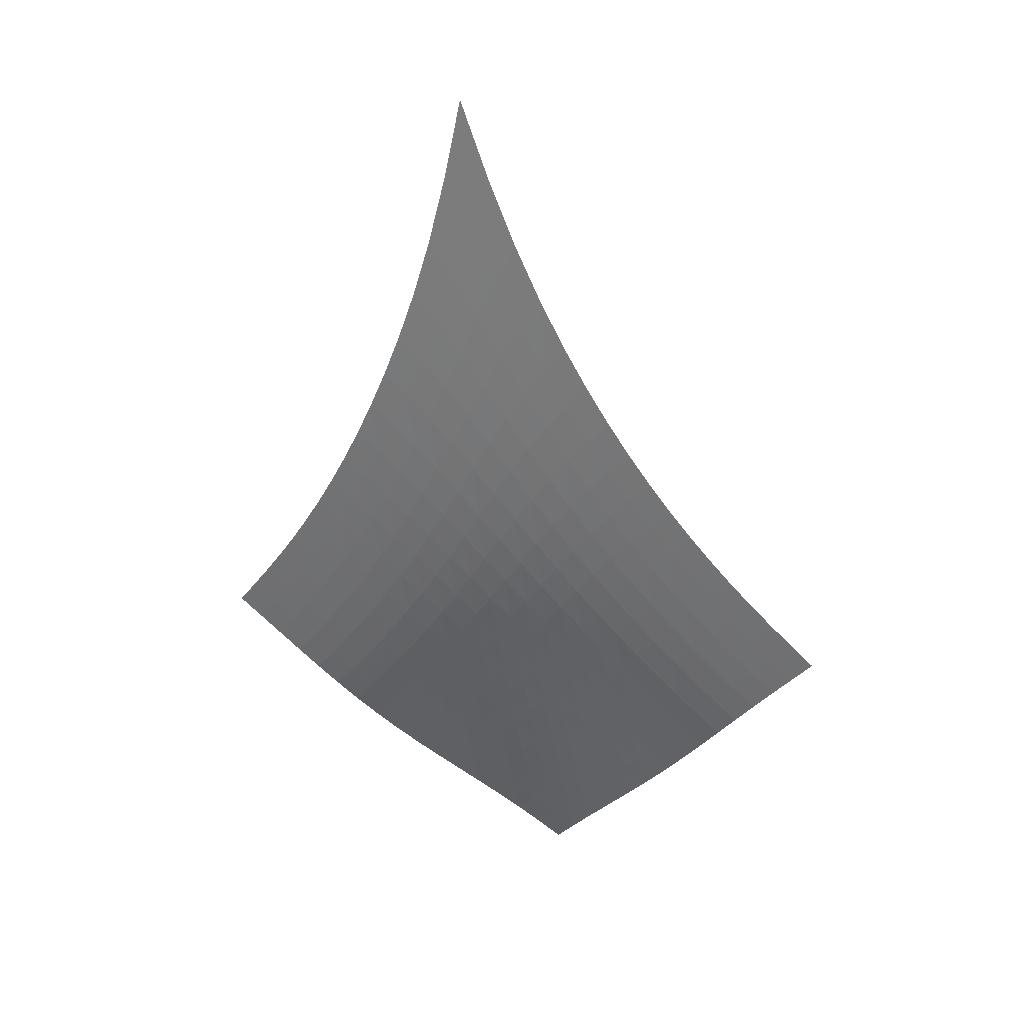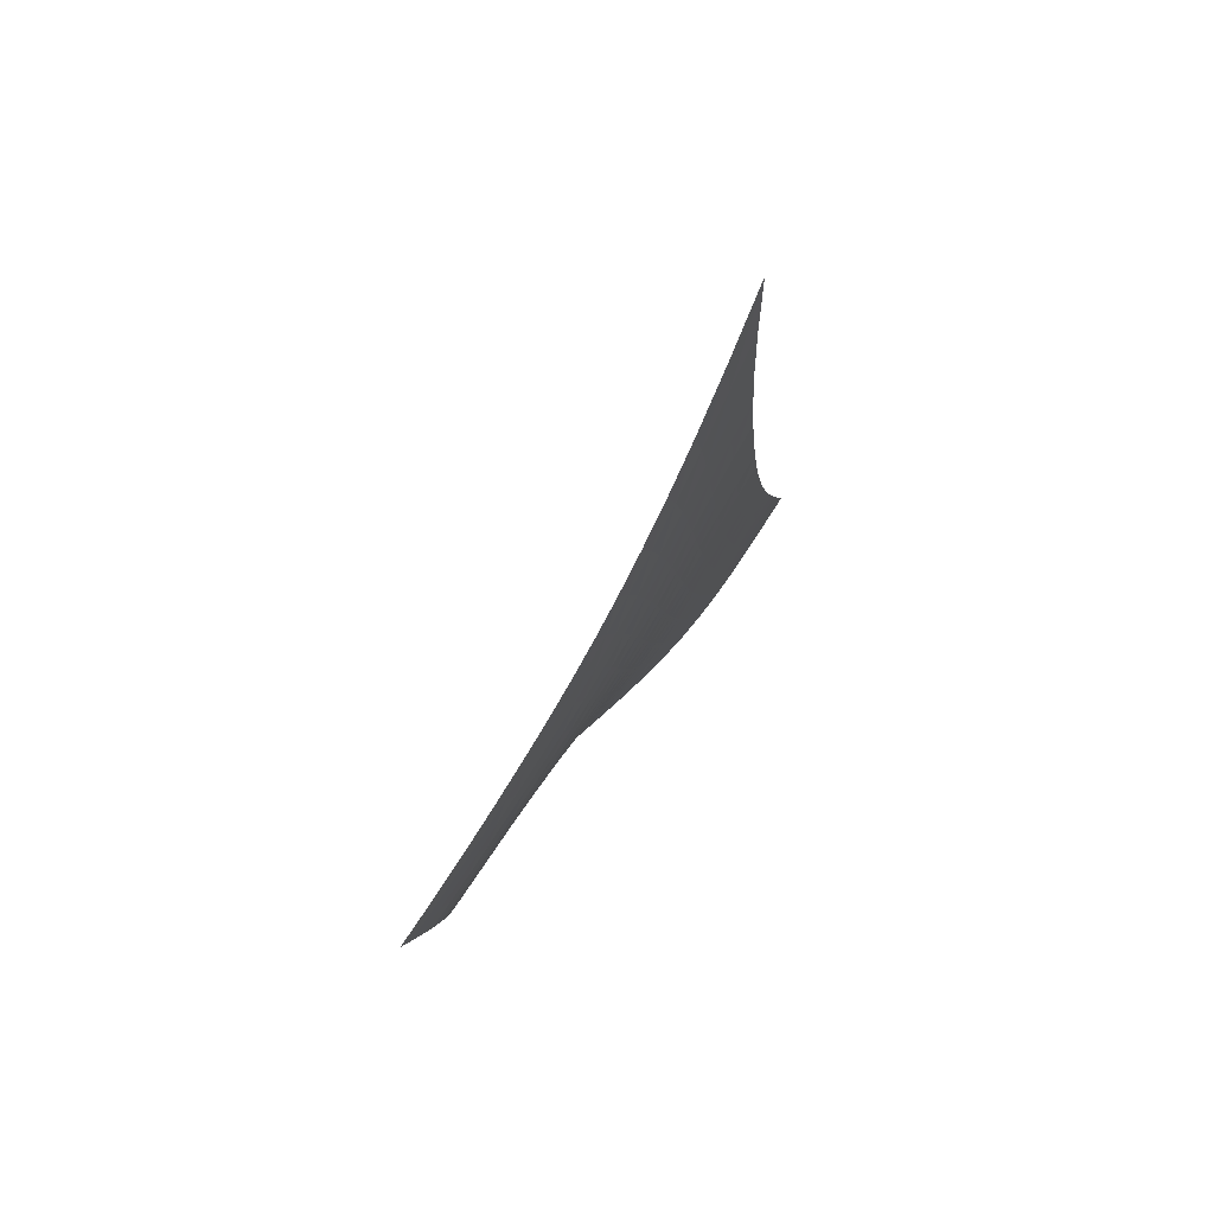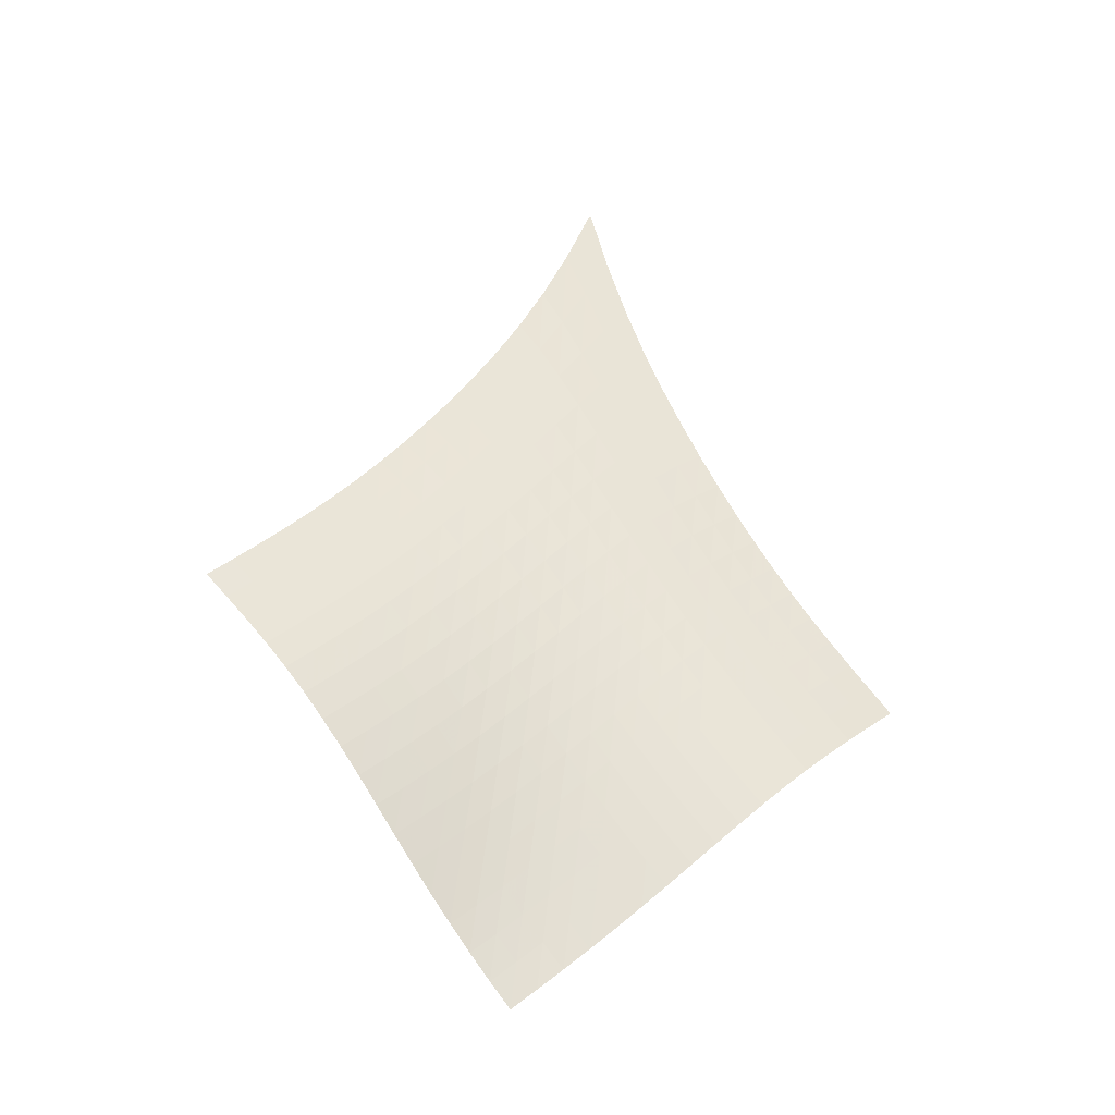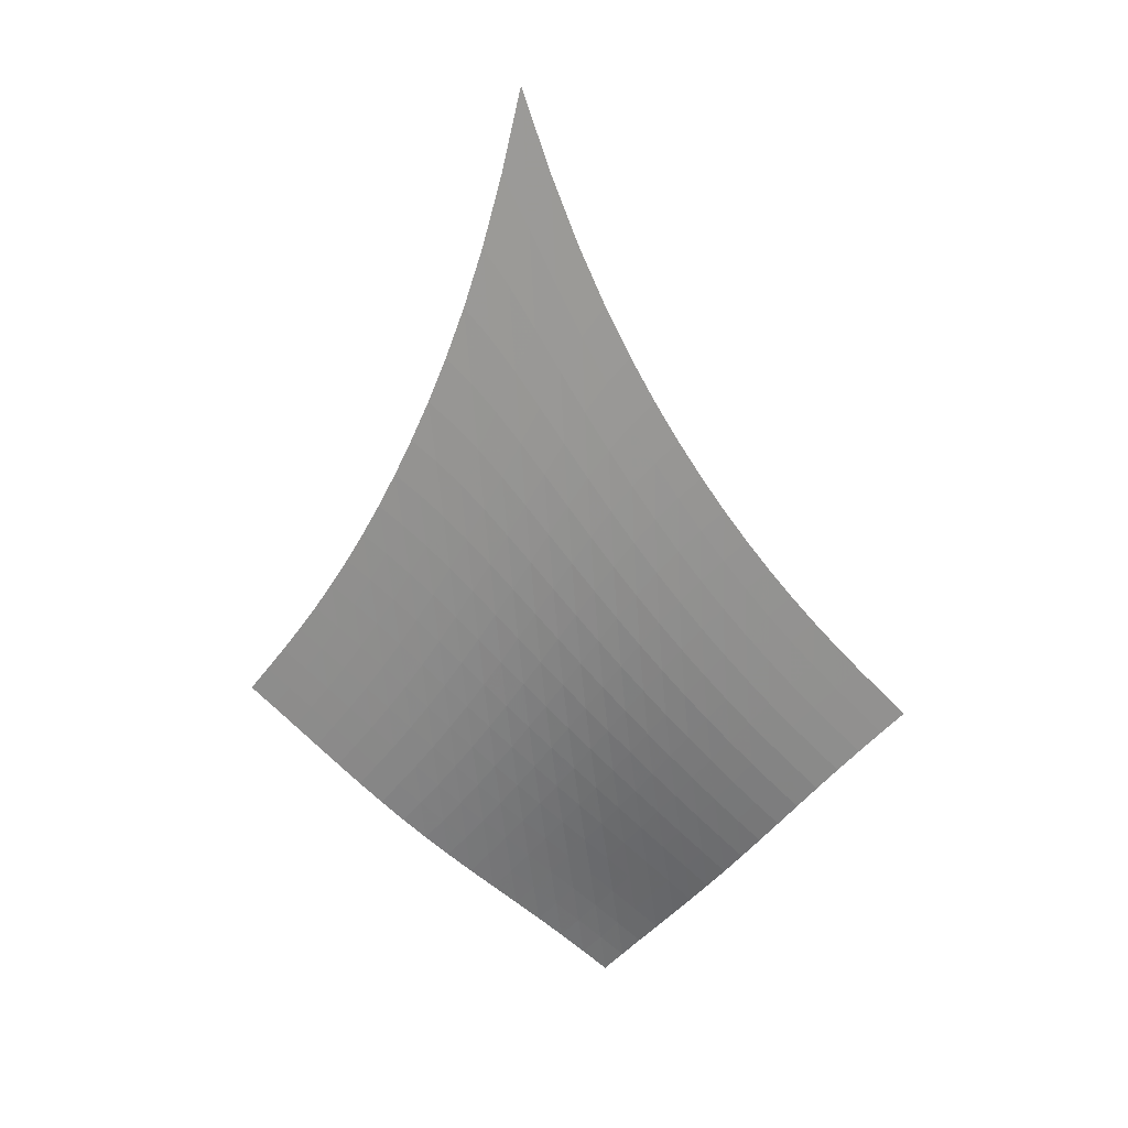
<metadata>
{"format":"obj","ext":"obj","renderer":"f3d","projection":"perspective","resolution":1024,"background":"white","views":[{"elev":14.9,"azim":-24.3,"up":"+Y"},{"elev":46.8,"azim":-102.3,"up":"+Y"},{"elev":-51.8,"azim":-60.0,"up":"+Y"},{"elev":4.5,"azim":-29.0,"up":"+Y"}]}
</metadata>
<code>
v -6.495 -0.03468 6.495
v 2.618 -15.74 10.2
v -10.2 -15.74 -2.618
v -0.7304 -24.15 0.7304
v -9.925 -15.17 -2.094
v -9.657 -14.59 -1.572
v -9.391 -14 -1.053
v -9.132 -13.38 -0.5347
v -8.881 -12.72 -0.01593
v -8.637 -12.04 0.5059
v -8.401 -11.31 1.032
v -8.17 -10.53 1.565
v -7.943 -9.694 2.106
v -7.717 -8.784 2.657
v -7.492 -7.783 3.222
v -7.268 -6.666 3.806
v -7.048 -5.393 4.416
v -6.838 -3.907 5.061
v -6.651 -2.13 5.753
v -5.753 -2.13 6.651
v -5.061 -3.907 6.838
v -4.416 -5.393 7.048
v -3.806 -6.666 7.268
v -3.222 -7.783 7.492
v -2.657 -8.784 7.717
v -2.106 -9.694 7.943
v -1.565 -10.53 8.17
v -1.032 -11.31 8.401
v -0.5059 -12.04 8.637
v 0.01593 -12.72 8.881
v 0.5347 -13.38 9.132
v 1.053 -14 9.391
v 1.572 -14.59 9.657
v 2.094 -15.17 9.925
v 2.293 -16.28 9.681
v 1.977 -16.82 9.168
v 1.678 -17.36 8.652
v 1.402 -17.9 8.127
v 1.156 -18.44 7.584
v 0.9395 -18.99 7.019
v 0.7531 -19.52 6.43
v 0.5919 -20.05 5.817
v 0.4489 -20.57 5.184
v 0.3155 -21.09 4.536
v 0.182 -21.6 3.881
v 0.03938 -22.1 3.225
v -0.1199 -22.61 2.577
v -0.301 -23.12 1.942
v -0.5056 -23.63 1.326
v -1.326 -23.63 0.5056
v -1.942 -23.12 0.301
v -2.577 -22.61 0.1199
v -3.225 -22.1 -0.03938
v -3.881 -21.6 -0.182
v -4.536 -21.09 -0.3155
v -5.184 -20.57 -0.4489
v -5.817 -20.05 -0.5919
v -6.43 -19.52 -0.7531
v -7.019 -18.99 -0.9395
v -7.584 -18.44 -1.156
v -8.127 -17.9 -1.402
v -8.652 -17.36 -1.678
v -9.168 -16.82 -1.977
v -9.681 -16.28 -2.293
v -6.014 -3.466 6.014
v -6.25 -4.865 5.378
v -6.485 -6.147 4.764
v -6.719 -7.305 4.171
v -6.951 -8.358 3.596
v -7.181 -9.324 3.033
v -7.411 -10.22 2.48
v -7.64 -11.05 1.934
v -7.873 -11.82 1.395
v -8.112 -12.55 0.8605
v -8.357 -13.24 0.331
v -8.611 -13.9 -0.1951
v -8.872 -14.53 -0.7192
v -9.14 -15.13 -1.243
v -9.41 -15.71 -1.768
v -5.378 -4.865 6.25
v -5.659 -5.941 5.659
v -5.921 -7.016 5.076
v -6.171 -8.042 4.503
v -6.413 -9.011 3.939
v -6.649 -9.923 3.382
v -6.882 -10.78 2.83
v -7.114 -11.59 2.283
v -7.349 -12.36 1.74
v -7.588 -13.09 1.201
v -7.835 -13.78 0.6658
v -8.09 -14.43 0.1343
v -8.353 -15.06 -0.3947
v -8.623 -15.67 -0.9225
v -8.896 -16.25 -1.45
v -4.764 -6.147 6.485
v -5.076 -7.016 5.921
v -5.36 -7.927 5.36
v -5.625 -8.836 4.803
v -5.876 -9.721 4.25
v -6.118 -10.58 3.699
v -6.354 -11.39 3.151
v -6.588 -12.18 2.604
v -6.823 -12.93 2.059
v -7.063 -13.64 1.517
v -7.31 -14.32 0.9783
v -7.566 -14.98 0.4431
v -7.83 -15.61 -0.08919
v -8.101 -16.21 -0.6196
v -8.377 -16.79 -1.149
v -4.171 -7.305 6.719
v -4.503 -8.042 6.171
v -4.803 -8.836 5.625
v -5.08 -9.65 5.08
v -5.339 -10.46 4.535
v -5.585 -11.26 3.989
v -5.823 -12.04 3.443
v -6.057 -12.79 2.896
v -6.292 -13.52 2.35
v -6.531 -14.22 1.805
v -6.778 -14.89 1.264
v -7.032 -15.54 0.7256
v -7.297 -16.16 0.1907
v -7.569 -16.76 -0.3416
v -7.847 -17.34 -0.8724
v -3.596 -8.358 6.951
v -3.939 -9.011 6.413
v -4.25 -9.721 5.876
v -4.535 -10.46 5.339
v -4.799 -11.21 4.799
v -5.048 -11.96 4.256
v -5.286 -12.7 3.71
v -5.519 -13.42 3.162
v -5.752 -14.12 2.613
v -5.988 -14.8 2.065
v -6.232 -15.46 1.52
v -6.484 -16.1 0.979
v -6.747 -16.72 0.4415
v -7.02 -17.31 -0.09269
v -7.3 -17.88 -0.6248
v -3.033 -9.324 7.181
v -3.382 -9.923 6.649
v -3.699 -10.58 6.118
v -3.989 -11.26 5.585
v -4.256 -11.96 5.048
v -4.505 -12.67 4.505
v -4.741 -13.37 3.957
v -4.971 -14.06 3.405
v -5.199 -14.74 2.852
v -5.431 -15.4 2.3
v -5.67 -16.04 1.75
v -5.919 -16.66 1.204
v -6.179 -17.27 0.6629
v -6.451 -17.86 0.126
v -6.732 -18.43 -0.4078
v -2.48 -10.22 7.411
v -2.83 -10.78 6.882
v -3.151 -11.39 6.354
v -3.443 -12.04 5.823
v -3.71 -12.7 5.286
v -3.957 -13.37 4.741
v -4.19 -14.04 4.19
v -4.414 -14.7 3.633
v -4.636 -15.35 3.073
v -4.861 -15.99 2.514
v -5.093 -16.61 1.957
v -5.336 -17.23 1.404
v -5.592 -17.82 0.8578
v -5.861 -18.41 0.3166
v -6.141 -18.97 -0.2198
v -1.934 -11.05 7.64
v -2.283 -11.59 7.114
v -2.604 -12.18 6.588
v -2.896 -12.79 6.057
v -3.162 -13.42 5.519
v -3.405 -14.06 4.971
v -3.633 -14.7 4.414
v -3.85 -15.33 3.85
v -4.064 -15.96 3.282
v -4.28 -16.58 2.713
v -4.503 -17.19 2.147
v -4.739 -17.78 1.586
v -4.988 -18.37 1.032
v -5.252 -18.94 0.4847
v -5.529 -19.5 -0.05604
v -1.395 -11.82 7.873
v -1.74 -12.36 7.349
v -2.059 -12.93 6.823
v -2.35 -13.52 6.292
v -2.613 -14.12 5.752
v -2.852 -14.74 5.199
v -3.073 -15.35 4.636
v -3.282 -15.96 4.064
v -3.486 -16.56 3.486
v -3.691 -17.16 2.906
v -3.905 -17.75 2.329
v -4.13 -18.33 1.757
v -4.37 -18.91 1.193
v -4.627 -19.47 0.6379
v -4.899 -20.03 0.09101
v -0.8605 -12.55 8.112
v -1.201 -13.09 7.588
v -1.517 -13.64 7.063
v -1.805 -14.22 6.531
v -2.065 -14.8 5.988
v -2.3 -15.4 5.431
v -2.514 -15.99 4.861
v -2.713 -16.58 4.28
v -2.906 -17.16 3.691
v -3.1 -17.74 3.1
v -3.301 -18.31 2.51
v -3.515 -18.88 1.926
v -3.745 -19.44 1.35
v -3.992 -20 0.7851
v -4.257 -20.55 0.2303
v -0.331 -13.24 8.357
v -0.6658 -13.78 7.835
v -0.9783 -14.32 7.31
v -1.264 -14.89 6.778
v -1.52 -15.46 6.232
v -1.75 -16.04 5.67
v -1.957 -16.61 5.093
v -2.147 -17.19 4.503
v -2.329 -17.75 3.905
v -2.51 -18.31 3.301
v -2.698 -18.87 2.698
v -2.899 -19.42 2.101
v -3.117 -19.97 1.512
v -3.354 -20.52 0.9355
v -3.61 -21.06 0.3713
v 0.1951 -13.9 8.611
v -0.1343 -14.43 8.09
v -0.4431 -14.98 7.566
v -0.7256 -15.54 7.032
v -0.979 -16.1 6.484
v -1.204 -16.66 5.919
v -1.404 -17.23 5.336
v -1.586 -17.78 4.739
v -1.757 -18.33 4.13
v -1.926 -18.88 3.515
v -2.101 -19.42 2.899
v -2.288 -19.96 2.288
v -2.493 -20.5 1.686
v -2.718 -21.03 1.097
v -2.964 -21.57 0.5226
v 0.7192 -14.53 8.872
v 0.3947 -15.06 8.353
v 0.08919 -15.61 7.83
v -0.1907 -16.16 7.297
v -0.4415 -16.72 6.747
v -0.6629 -17.27 6.179
v -0.8578 -17.82 5.592
v -1.032 -18.37 4.988
v -1.193 -18.91 4.37
v -1.35 -19.44 3.745
v -1.512 -19.97 3.117
v -1.686 -20.5 2.493
v -1.878 -21.02 1.878
v -2.091 -21.55 1.277
v -2.325 -22.08 0.6914
v 1.243 -15.13 9.14
v 0.9225 -15.67 8.623
v 0.6196 -16.21 8.101
v 0.3416 -16.76 7.569
v 0.09269 -17.31 7.02
v -0.126 -17.86 6.451
v -0.3166 -18.41 5.861
v -0.4847 -18.94 5.252
v -0.6379 -19.47 4.627
v -0.7851 -20 3.992
v -0.9355 -20.52 3.354
v -1.097 -21.03 2.718
v -1.277 -21.55 2.091
v -1.478 -22.07 1.478
v -1.701 -22.59 0.882
v 1.768 -15.71 9.41
v 1.45 -16.25 8.896
v 1.149 -16.79 8.377
v 0.8724 -17.34 7.847
v 0.6248 -17.88 7.3
v 0.4078 -18.43 6.732
v 0.2198 -18.97 6.141
v 0.05604 -19.5 5.529
v -0.09101 -20.03 4.899
v -0.2303 -20.55 4.257
v -0.3713 -21.06 3.61
v -0.5226 -21.57 2.964
v -0.6914 -22.08 2.325
v -0.882 -22.59 1.701
v -1.095 -23.11 1.095
f 289 49 4
f 289 4 50
f 5 79 64
f 5 64 3
f 79 94 63
f 79 63 64
f 94 109 62
f 94 62 63
f 109 124 61
f 109 61 62
f 124 139 60
f 124 60 61
f 139 154 59
f 139 59 60
f 154 169 58
f 154 58 59
f 169 184 57
f 169 57 58
f 184 199 56
f 184 56 57
f 199 214 55
f 199 55 56
f 214 229 54
f 214 54 55
f 229 244 53
f 229 53 54
f 244 259 52
f 244 52 53
f 259 274 51
f 259 51 52
f 274 289 50
f 274 50 51
f 1 20 65
f 1 65 19
f 19 65 66
f 19 66 18
f 18 66 67
f 18 67 17
f 17 67 68
f 17 68 16
f 16 68 69
f 16 69 15
f 15 69 70
f 15 70 14
f 14 70 71
f 14 71 13
f 13 71 72
f 13 72 12
f 12 72 73
f 12 73 11
f 11 73 74
f 11 74 10
f 10 74 75
f 10 75 9
f 9 75 76
f 9 76 8
f 8 76 77
f 8 77 7
f 7 77 78
f 7 78 6
f 6 78 79
f 6 79 5
f 20 21 80
f 20 80 65
f 65 80 81
f 65 81 66
f 66 81 82
f 66 82 67
f 67 82 83
f 67 83 68
f 68 83 84
f 68 84 69
f 69 84 85
f 69 85 70
f 70 85 86
f 70 86 71
f 71 86 87
f 71 87 72
f 72 87 88
f 72 88 73
f 73 88 89
f 73 89 74
f 74 89 90
f 74 90 75
f 75 90 91
f 75 91 76
f 76 91 92
f 76 92 77
f 77 92 93
f 77 93 78
f 78 93 94
f 78 94 79
f 21 22 95
f 21 95 80
f 80 95 96
f 80 96 81
f 81 96 97
f 81 97 82
f 82 97 98
f 82 98 83
f 83 98 99
f 83 99 84
f 84 99 100
f 84 100 85
f 85 100 101
f 85 101 86
f 86 101 102
f 86 102 87
f 87 102 103
f 87 103 88
f 88 103 104
f 88 104 89
f 89 104 105
f 89 105 90
f 90 105 106
f 90 106 91
f 91 106 107
f 91 107 92
f 92 107 108
f 92 108 93
f 93 108 109
f 93 109 94
f 22 23 110
f 22 110 95
f 95 110 111
f 95 111 96
f 96 111 112
f 96 112 97
f 97 112 113
f 97 113 98
f 98 113 114
f 98 114 99
f 99 114 115
f 99 115 100
f 100 115 116
f 100 116 101
f 101 116 117
f 101 117 102
f 102 117 118
f 102 118 103
f 103 118 119
f 103 119 104
f 104 119 120
f 104 120 105
f 105 120 121
f 105 121 106
f 106 121 122
f 106 122 107
f 107 122 123
f 107 123 108
f 108 123 124
f 108 124 109
f 23 24 125
f 23 125 110
f 110 125 126
f 110 126 111
f 111 126 127
f 111 127 112
f 112 127 128
f 112 128 113
f 113 128 129
f 113 129 114
f 114 129 130
f 114 130 115
f 115 130 131
f 115 131 116
f 116 131 132
f 116 132 117
f 117 132 133
f 117 133 118
f 118 133 134
f 118 134 119
f 119 134 135
f 119 135 120
f 120 135 136
f 120 136 121
f 121 136 137
f 121 137 122
f 122 137 138
f 122 138 123
f 123 138 139
f 123 139 124
f 24 25 140
f 24 140 125
f 125 140 141
f 125 141 126
f 126 141 142
f 126 142 127
f 127 142 143
f 127 143 128
f 128 143 144
f 128 144 129
f 129 144 145
f 129 145 130
f 130 145 146
f 130 146 131
f 131 146 147
f 131 147 132
f 132 147 148
f 132 148 133
f 133 148 149
f 133 149 134
f 134 149 150
f 134 150 135
f 135 150 151
f 135 151 136
f 136 151 152
f 136 152 137
f 137 152 153
f 137 153 138
f 138 153 154
f 138 154 139
f 25 26 155
f 25 155 140
f 140 155 156
f 140 156 141
f 141 156 157
f 141 157 142
f 142 157 158
f 142 158 143
f 143 158 159
f 143 159 144
f 144 159 160
f 144 160 145
f 145 160 161
f 145 161 146
f 146 161 162
f 146 162 147
f 147 162 163
f 147 163 148
f 148 163 164
f 148 164 149
f 149 164 165
f 149 165 150
f 150 165 166
f 150 166 151
f 151 166 167
f 151 167 152
f 152 167 168
f 152 168 153
f 153 168 169
f 153 169 154
f 26 27 170
f 26 170 155
f 155 170 171
f 155 171 156
f 156 171 172
f 156 172 157
f 157 172 173
f 157 173 158
f 158 173 174
f 158 174 159
f 159 174 175
f 159 175 160
f 160 175 176
f 160 176 161
f 161 176 177
f 161 177 162
f 162 177 178
f 162 178 163
f 163 178 179
f 163 179 164
f 164 179 180
f 164 180 165
f 165 180 181
f 165 181 166
f 166 181 182
f 166 182 167
f 167 182 183
f 167 183 168
f 168 183 184
f 168 184 169
f 27 28 185
f 27 185 170
f 170 185 186
f 170 186 171
f 171 186 187
f 171 187 172
f 172 187 188
f 172 188 173
f 173 188 189
f 173 189 174
f 174 189 190
f 174 190 175
f 175 190 191
f 175 191 176
f 176 191 192
f 176 192 177
f 177 192 193
f 177 193 178
f 178 193 194
f 178 194 179
f 179 194 195
f 179 195 180
f 180 195 196
f 180 196 181
f 181 196 197
f 181 197 182
f 182 197 198
f 182 198 183
f 183 198 199
f 183 199 184
f 28 29 200
f 28 200 185
f 185 200 201
f 185 201 186
f 186 201 202
f 186 202 187
f 187 202 203
f 187 203 188
f 188 203 204
f 188 204 189
f 189 204 205
f 189 205 190
f 190 205 206
f 190 206 191
f 191 206 207
f 191 207 192
f 192 207 208
f 192 208 193
f 193 208 209
f 193 209 194
f 194 209 210
f 194 210 195
f 195 210 211
f 195 211 196
f 196 211 212
f 196 212 197
f 197 212 213
f 197 213 198
f 198 213 214
f 198 214 199
f 29 30 215
f 29 215 200
f 200 215 216
f 200 216 201
f 201 216 217
f 201 217 202
f 202 217 218
f 202 218 203
f 203 218 219
f 203 219 204
f 204 219 220
f 204 220 205
f 205 220 221
f 205 221 206
f 206 221 222
f 206 222 207
f 207 222 223
f 207 223 208
f 208 223 224
f 208 224 209
f 209 224 225
f 209 225 210
f 210 225 226
f 210 226 211
f 211 226 227
f 211 227 212
f 212 227 228
f 212 228 213
f 213 228 229
f 213 229 214
f 30 31 230
f 30 230 215
f 215 230 231
f 215 231 216
f 216 231 232
f 216 232 217
f 217 232 233
f 217 233 218
f 218 233 234
f 218 234 219
f 219 234 235
f 219 235 220
f 220 235 236
f 220 236 221
f 221 236 237
f 221 237 222
f 222 237 238
f 222 238 223
f 223 238 239
f 223 239 224
f 224 239 240
f 224 240 225
f 225 240 241
f 225 241 226
f 226 241 242
f 226 242 227
f 227 242 243
f 227 243 228
f 228 243 244
f 228 244 229
f 31 32 245
f 31 245 230
f 230 245 246
f 230 246 231
f 231 246 247
f 231 247 232
f 232 247 248
f 232 248 233
f 233 248 249
f 233 249 234
f 234 249 250
f 234 250 235
f 235 250 251
f 235 251 236
f 236 251 252
f 236 252 237
f 237 252 253
f 237 253 238
f 238 253 254
f 238 254 239
f 239 254 255
f 239 255 240
f 240 255 256
f 240 256 241
f 241 256 257
f 241 257 242
f 242 257 258
f 242 258 243
f 243 258 259
f 243 259 244
f 32 33 260
f 32 260 245
f 245 260 261
f 245 261 246
f 246 261 262
f 246 262 247
f 247 262 263
f 247 263 248
f 248 263 264
f 248 264 249
f 249 264 265
f 249 265 250
f 250 265 266
f 250 266 251
f 251 266 267
f 251 267 252
f 252 267 268
f 252 268 253
f 253 268 269
f 253 269 254
f 254 269 270
f 254 270 255
f 255 270 271
f 255 271 256
f 256 271 272
f 256 272 257
f 257 272 273
f 257 273 258
f 258 273 274
f 258 274 259
f 33 34 275
f 33 275 260
f 260 275 276
f 260 276 261
f 261 276 277
f 261 277 262
f 262 277 278
f 262 278 263
f 263 278 279
f 263 279 264
f 264 279 280
f 264 280 265
f 265 280 281
f 265 281 266
f 266 281 282
f 266 282 267
f 267 282 283
f 267 283 268
f 268 283 284
f 268 284 269
f 269 284 285
f 269 285 270
f 270 285 286
f 270 286 271
f 271 286 287
f 271 287 272
f 272 287 288
f 272 288 273
f 273 288 289
f 273 289 274
f 34 2 35
f 34 35 275
f 275 35 36
f 275 36 276
f 276 36 37
f 276 37 277
f 277 37 38
f 277 38 278
f 278 38 39
f 278 39 279
f 279 39 40
f 279 40 280
f 280 40 41
f 280 41 281
f 281 41 42
f 281 42 282
f 282 42 43
f 282 43 283
f 283 43 44
f 283 44 284
f 284 44 45
f 284 45 285
f 285 45 46
f 285 46 286
f 286 46 47
f 286 47 287
f 287 47 48
f 287 48 288
f 288 48 49
f 288 49 289

</code>
